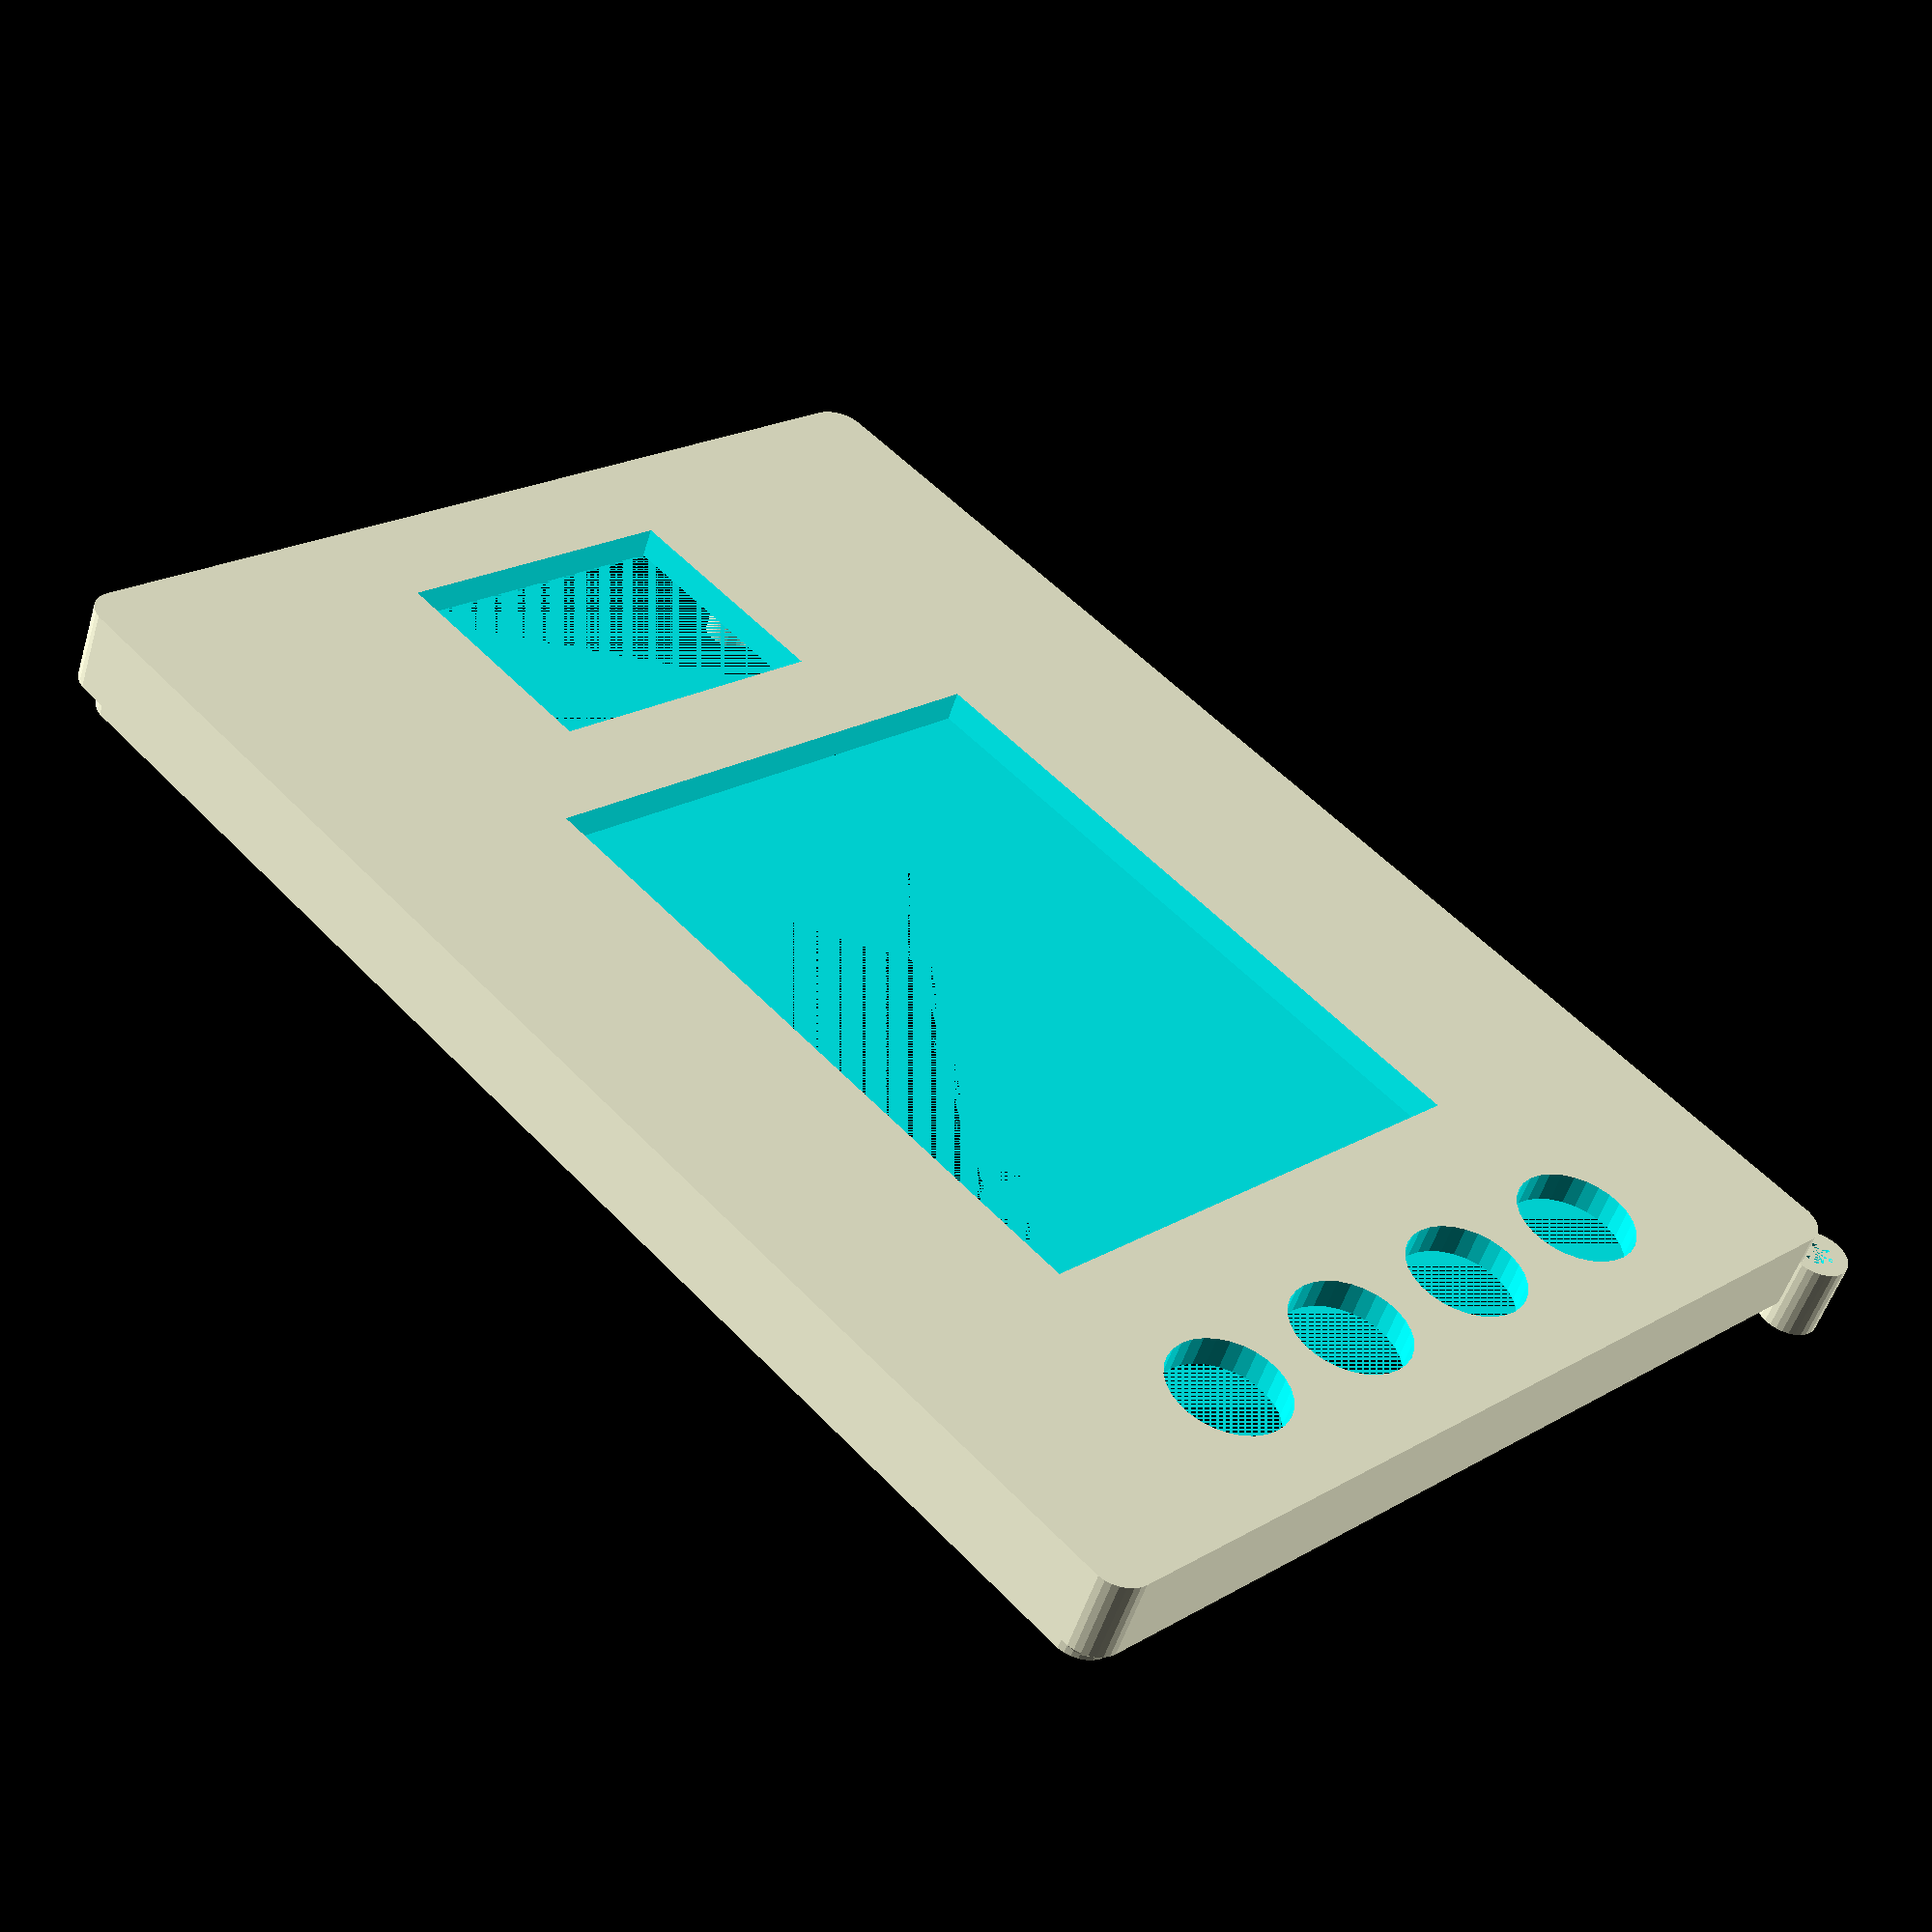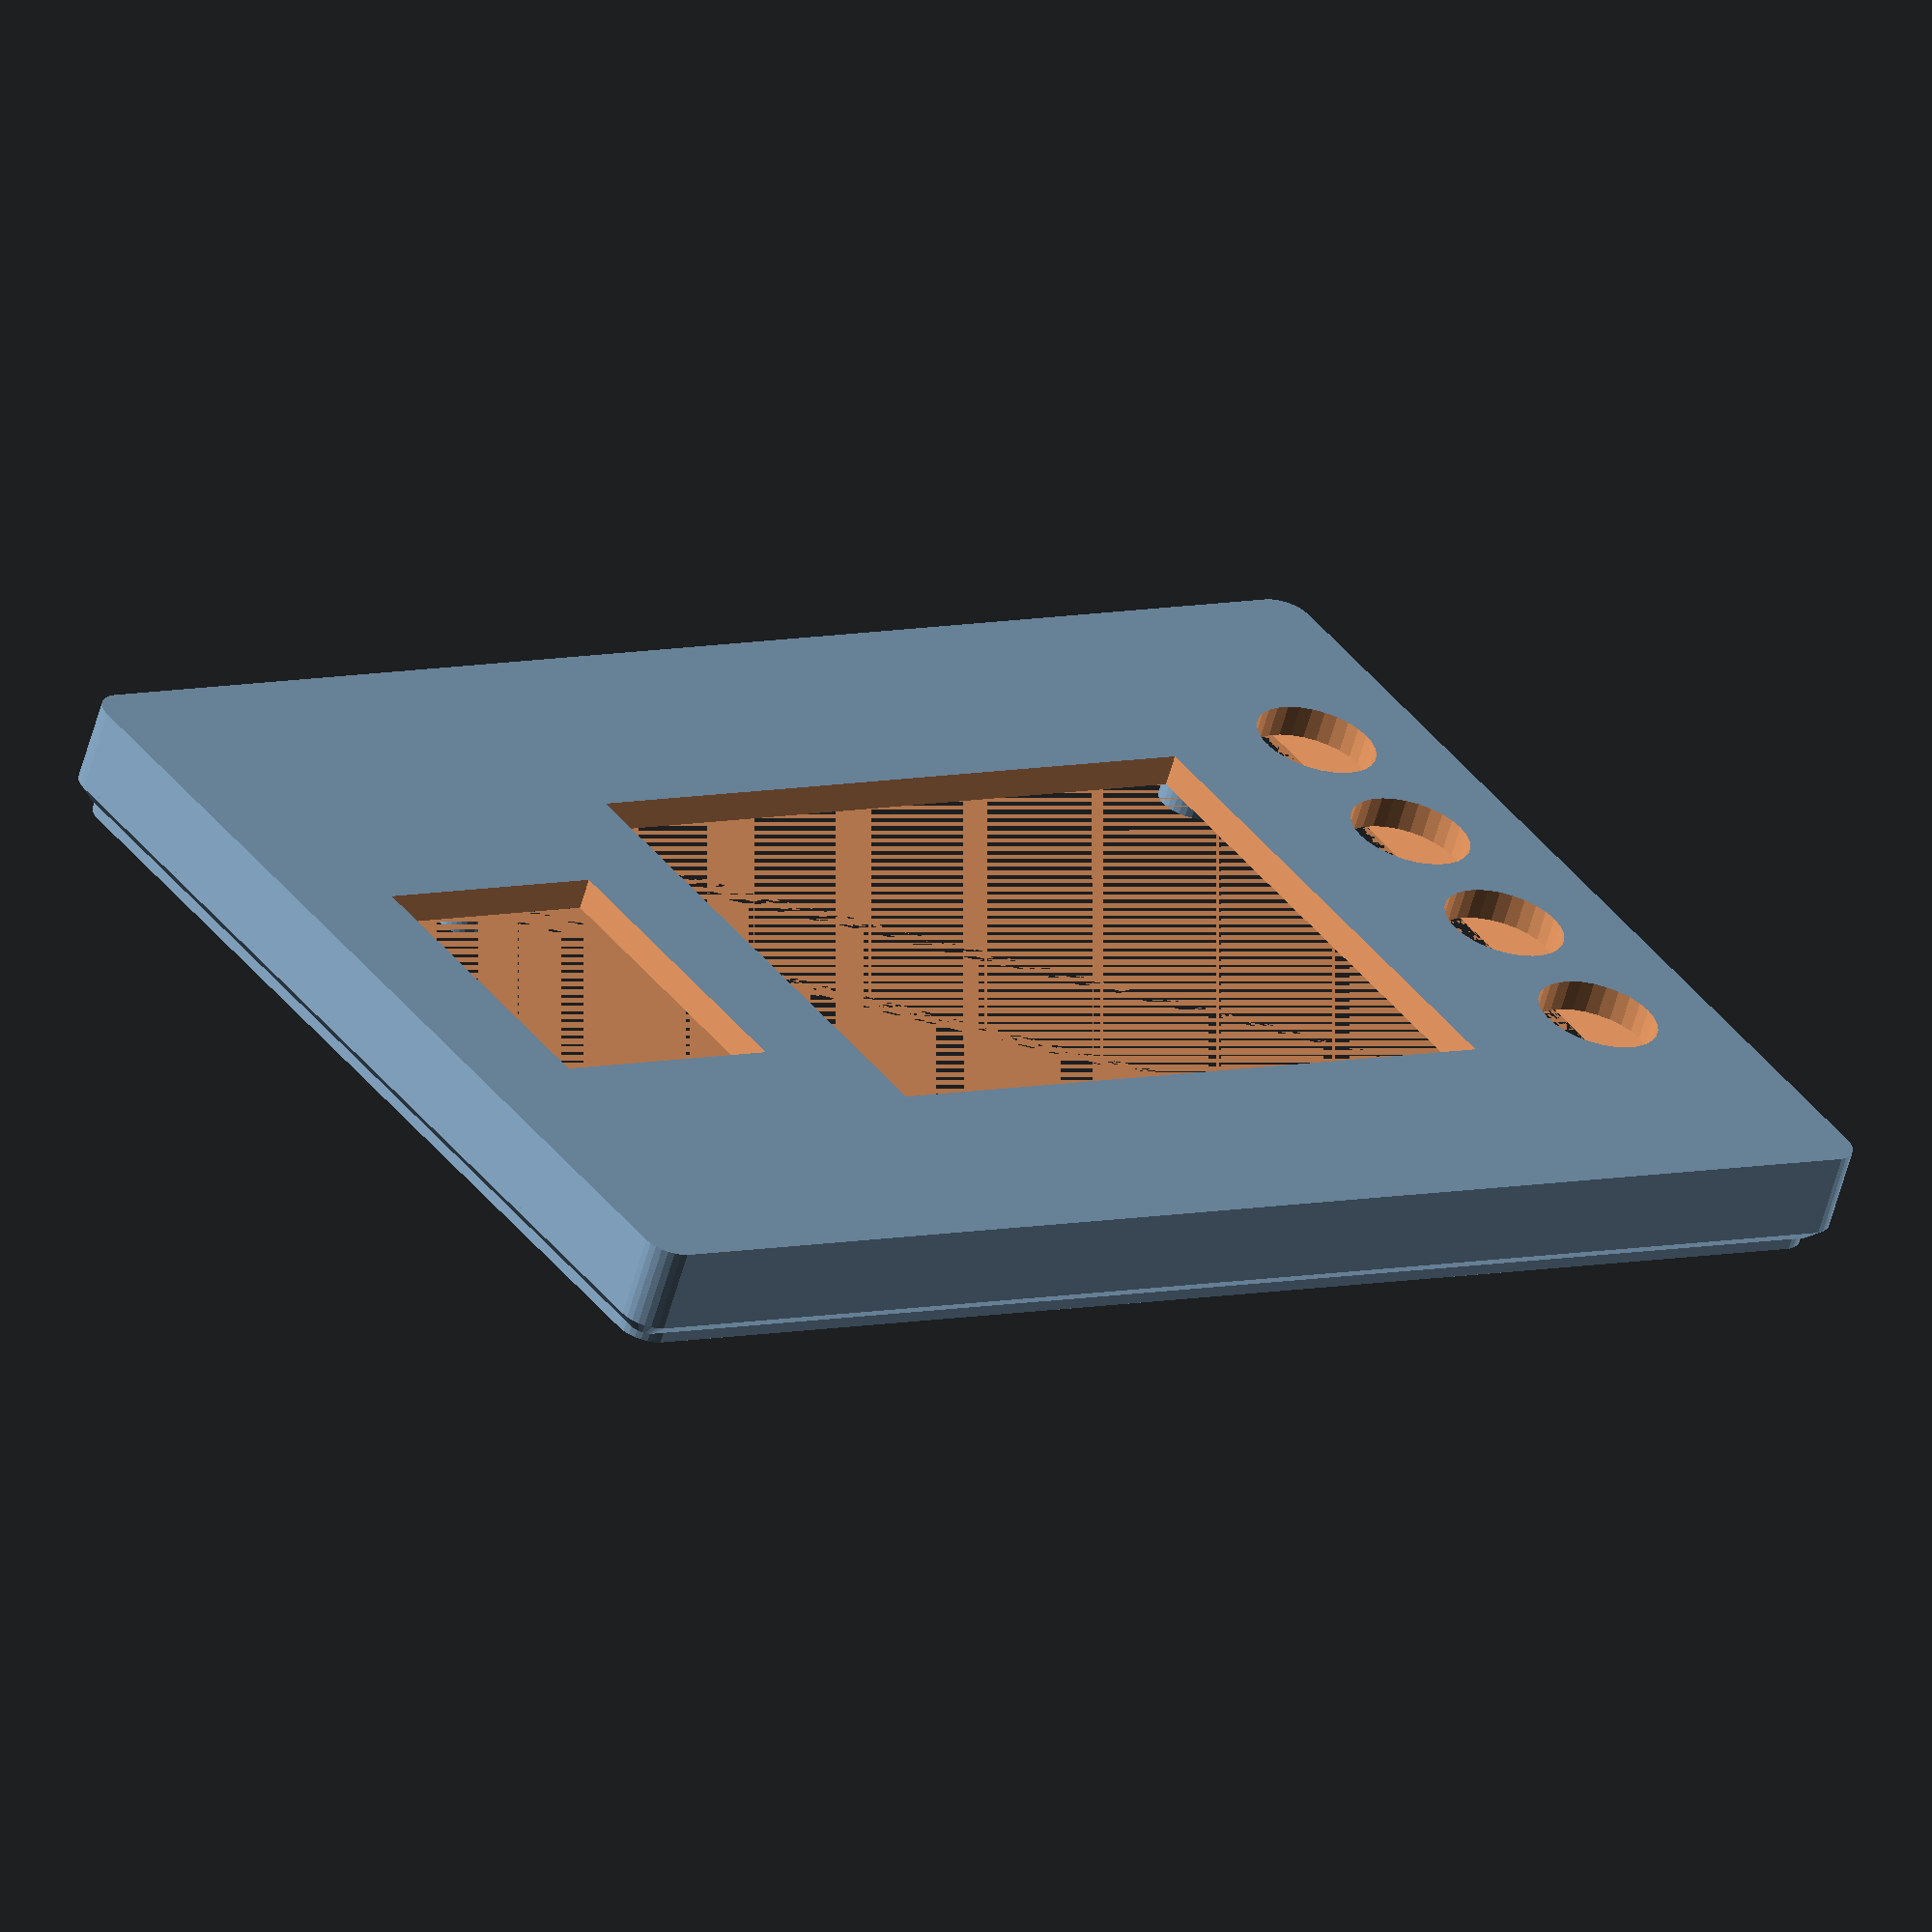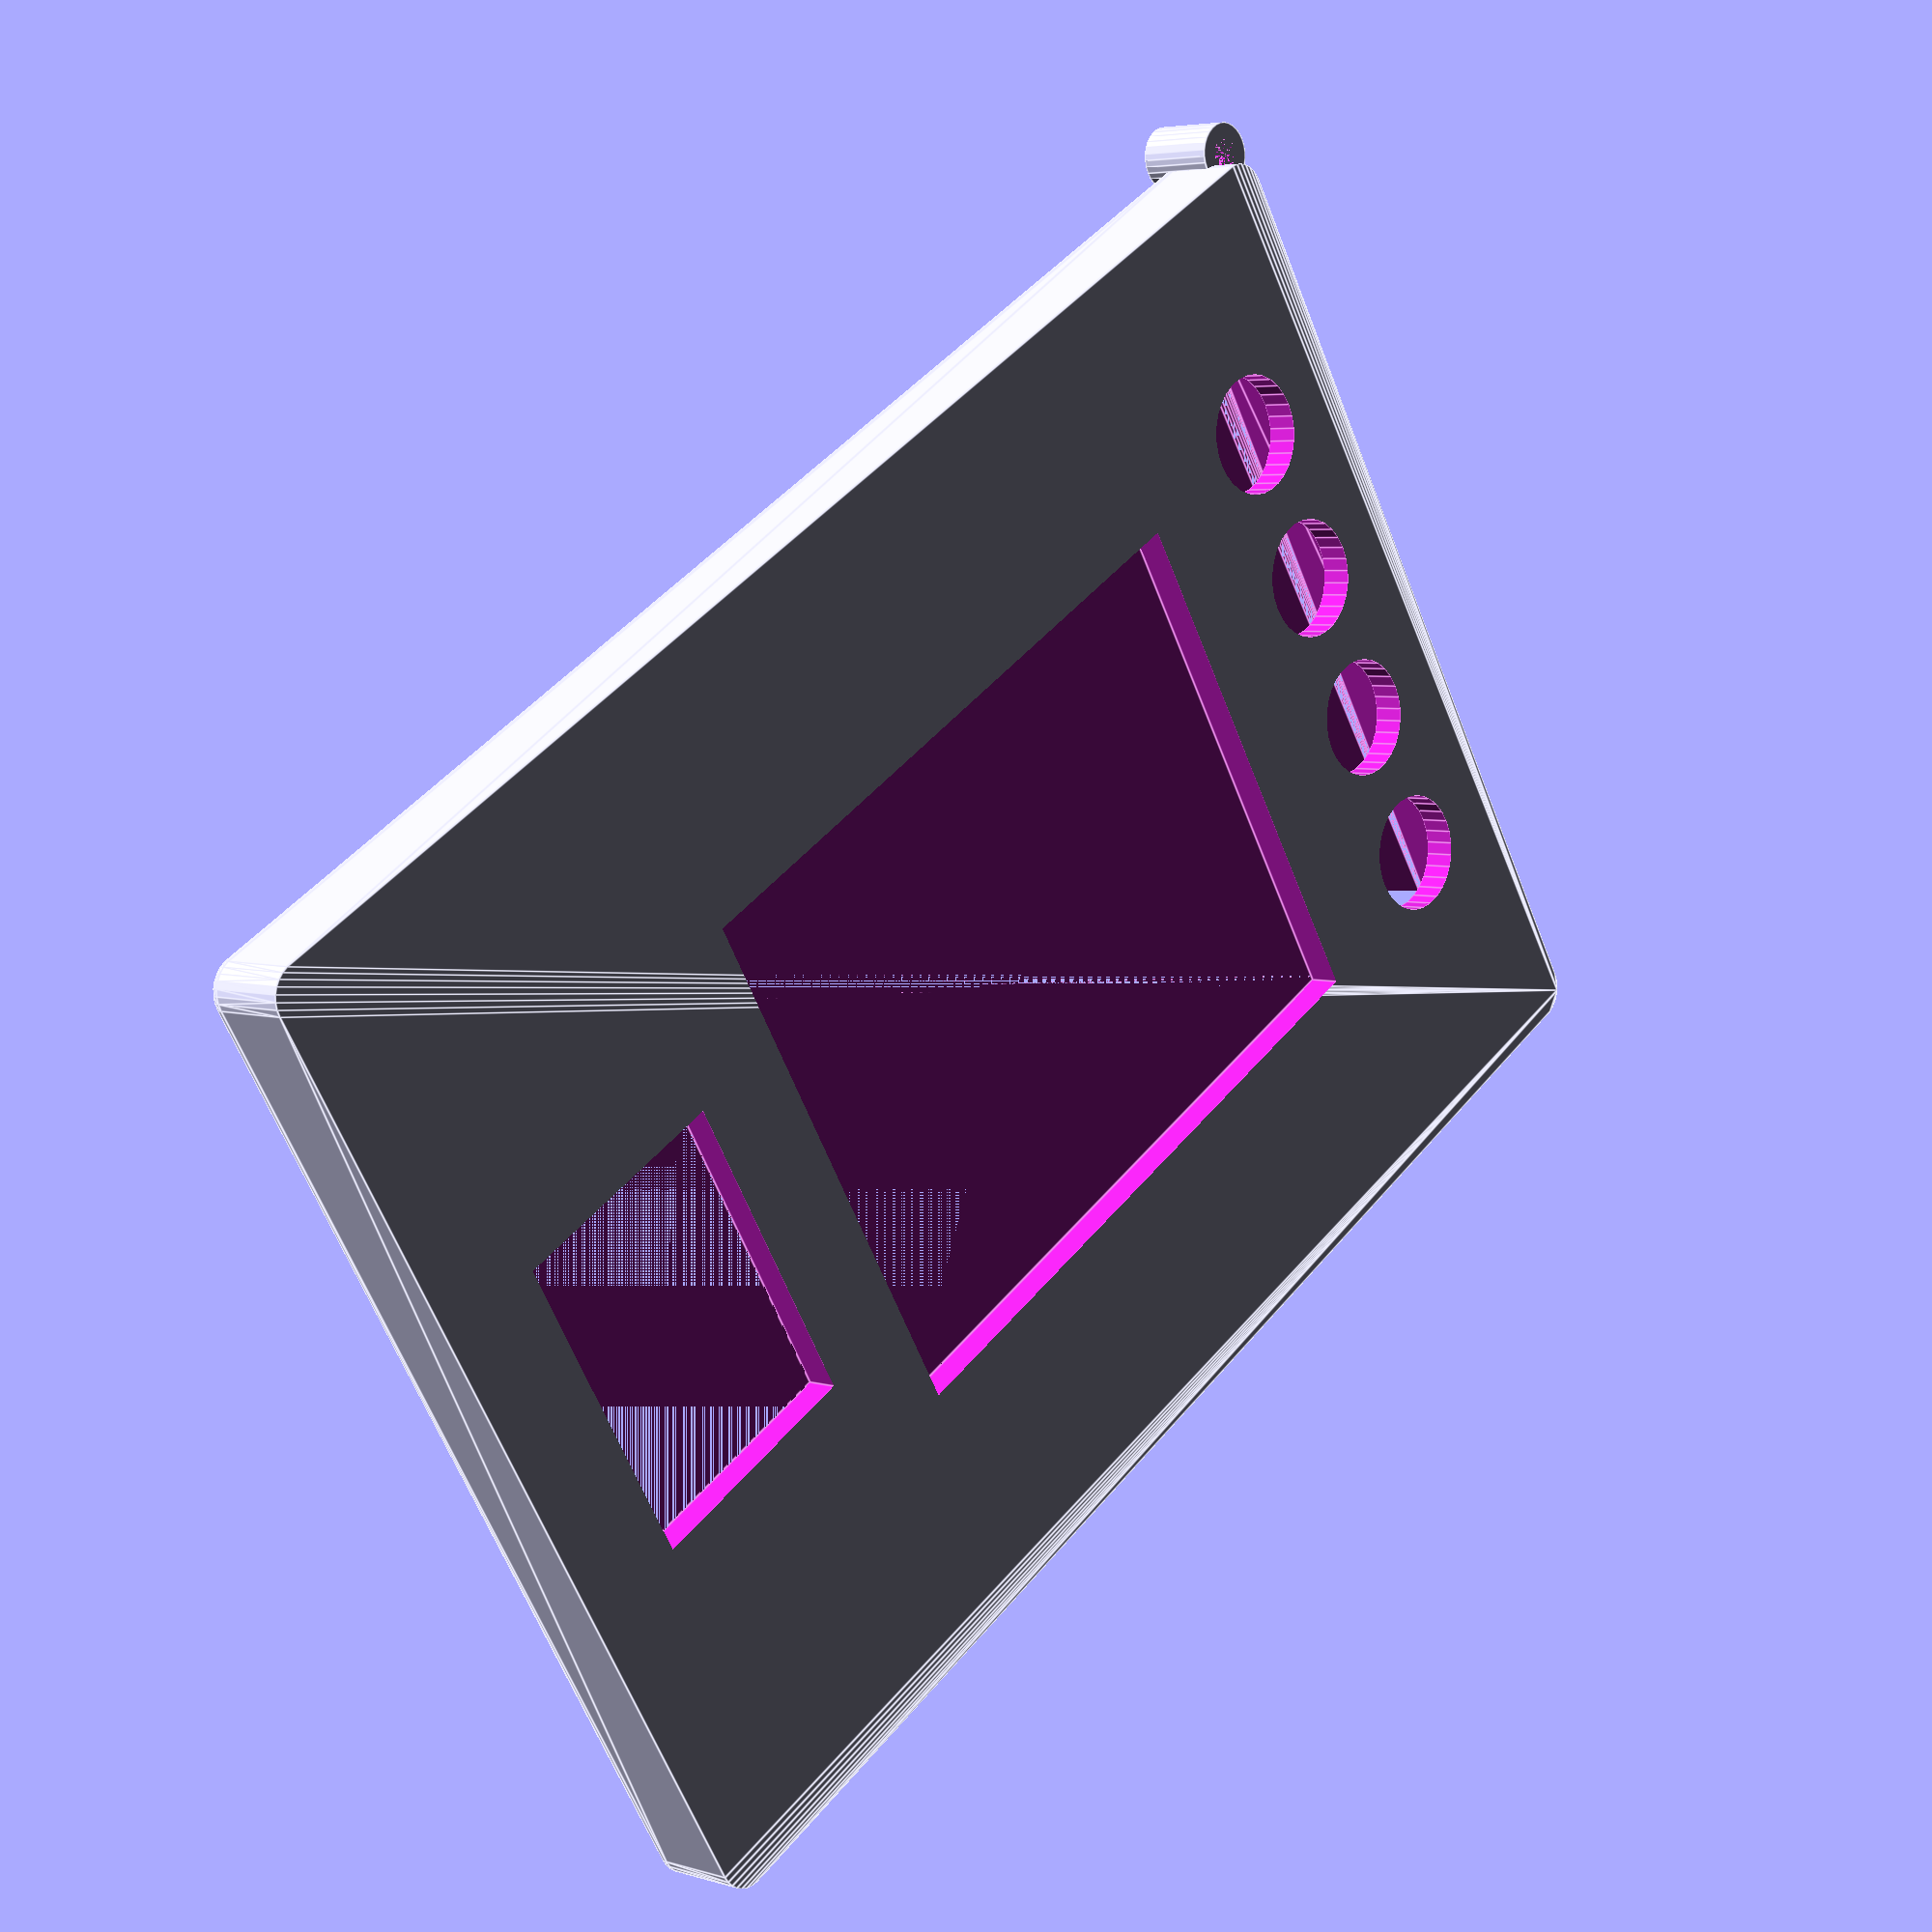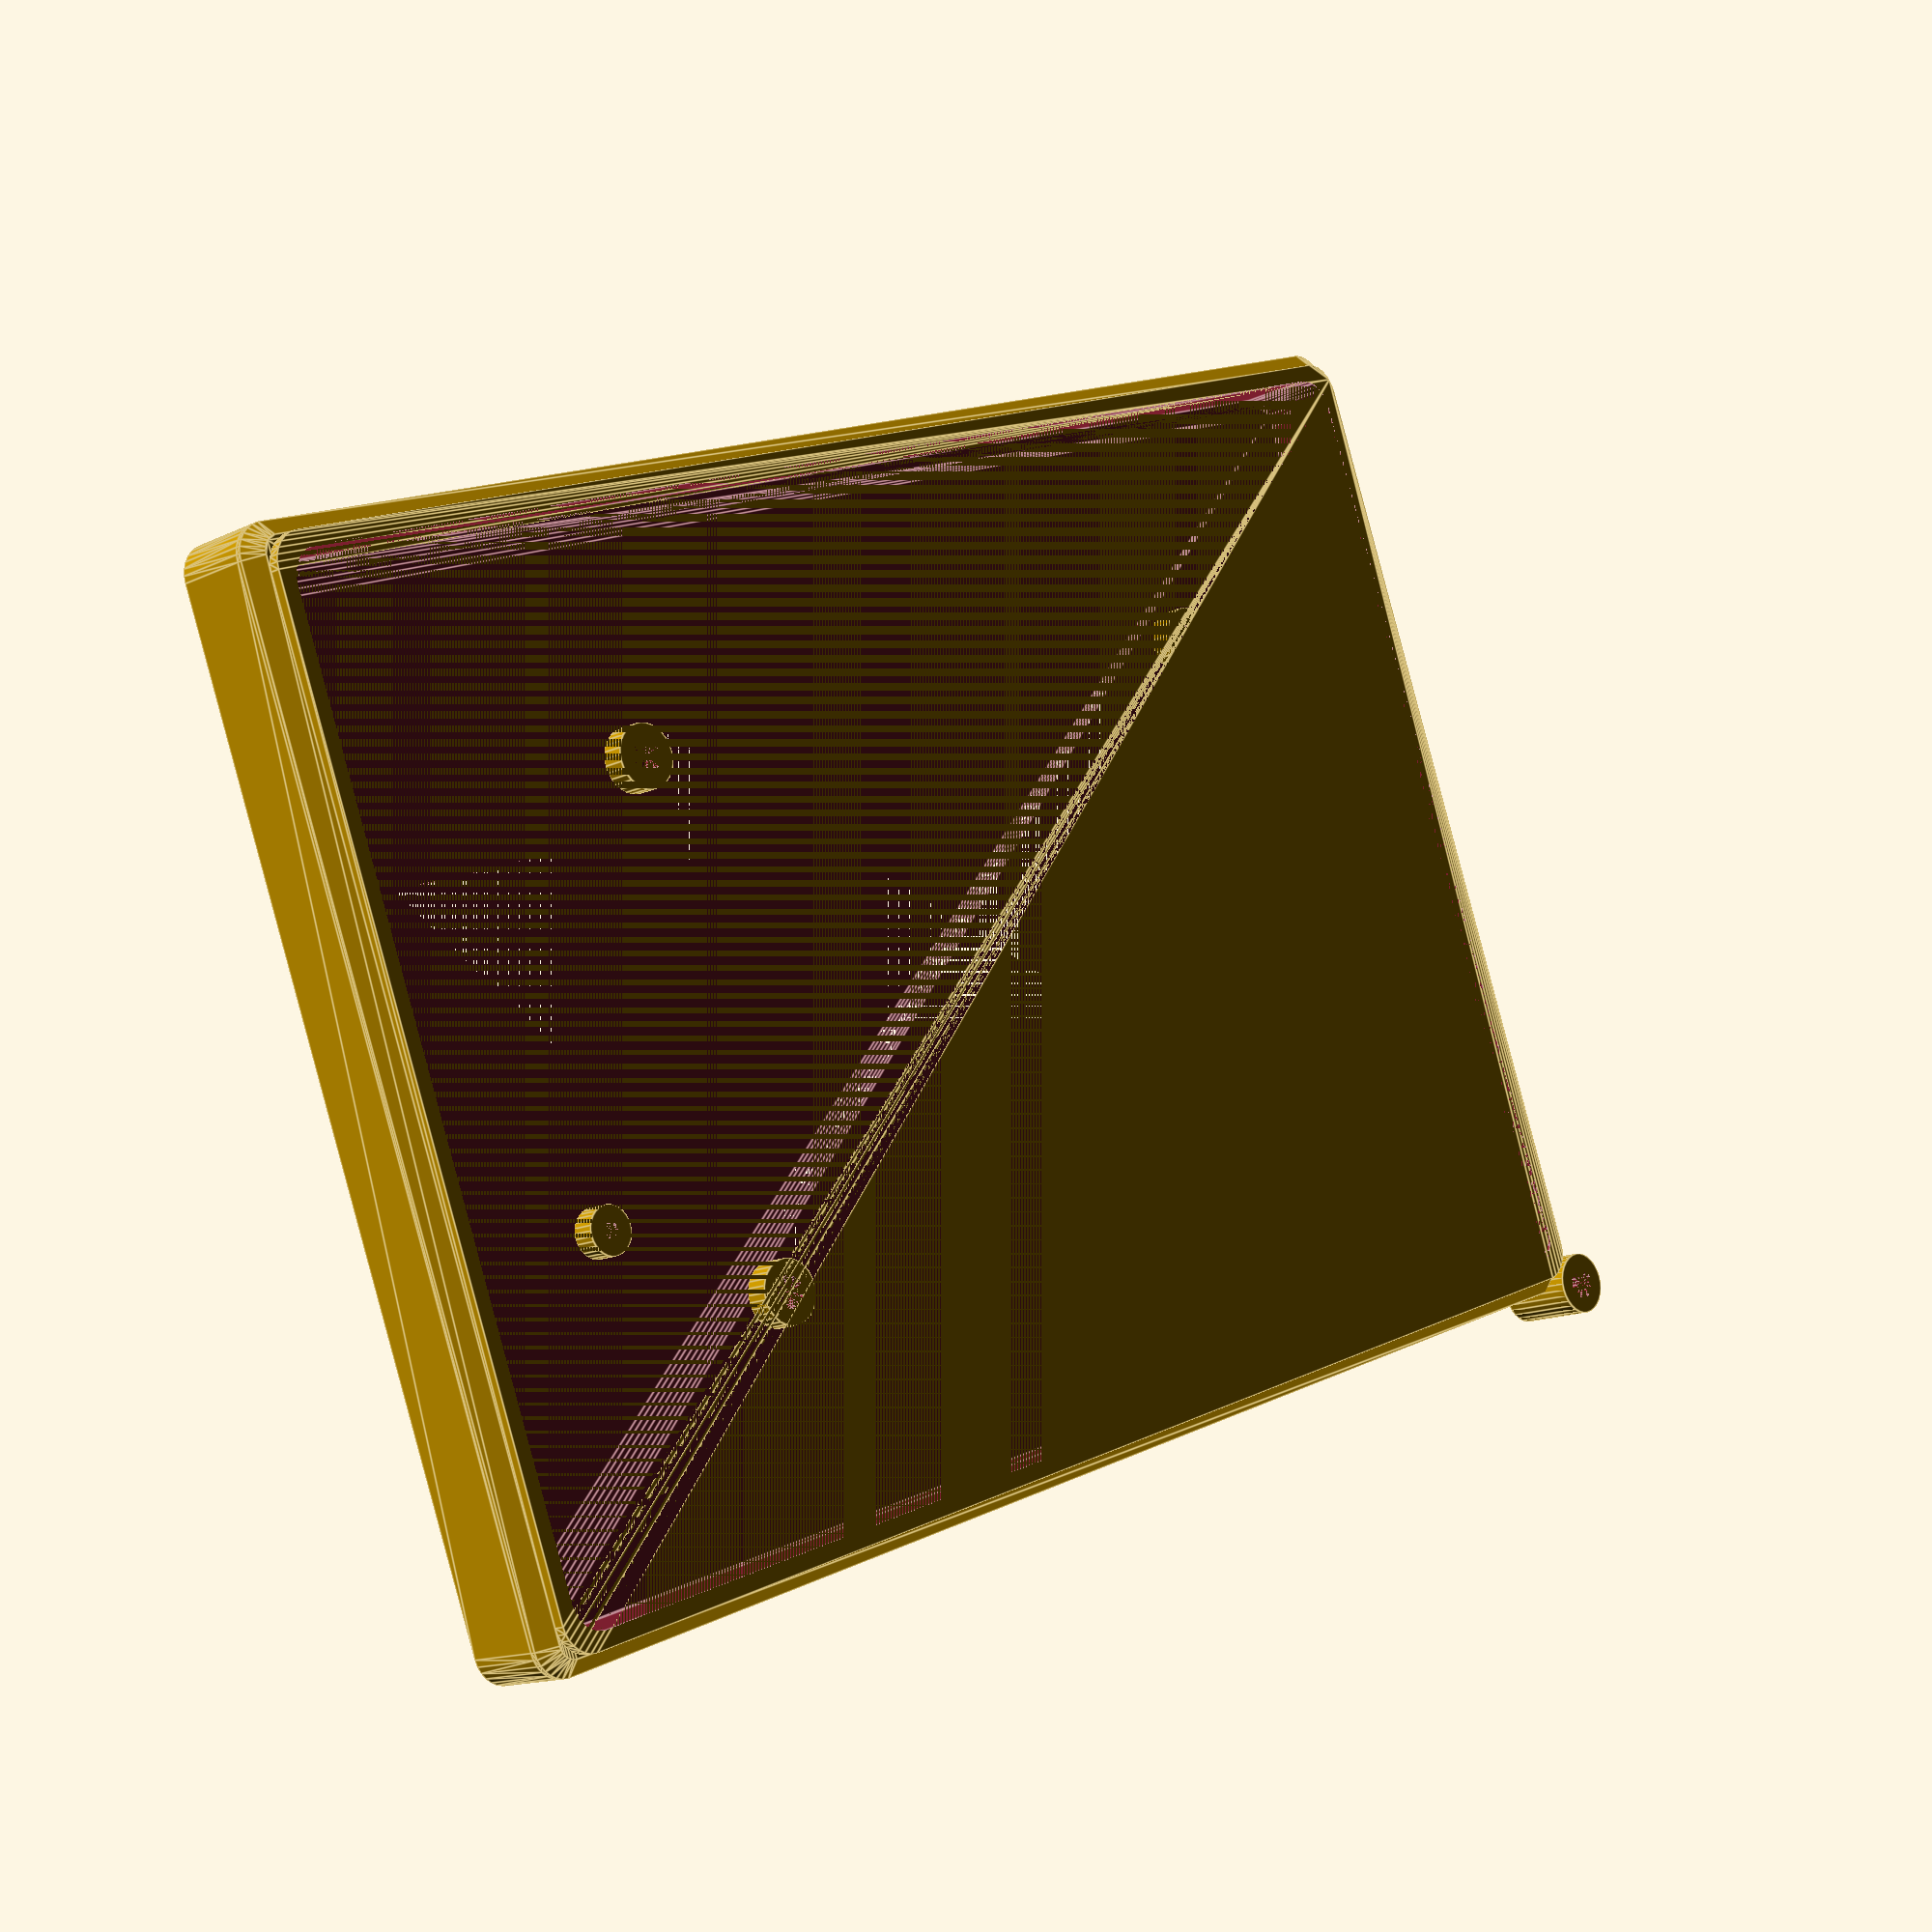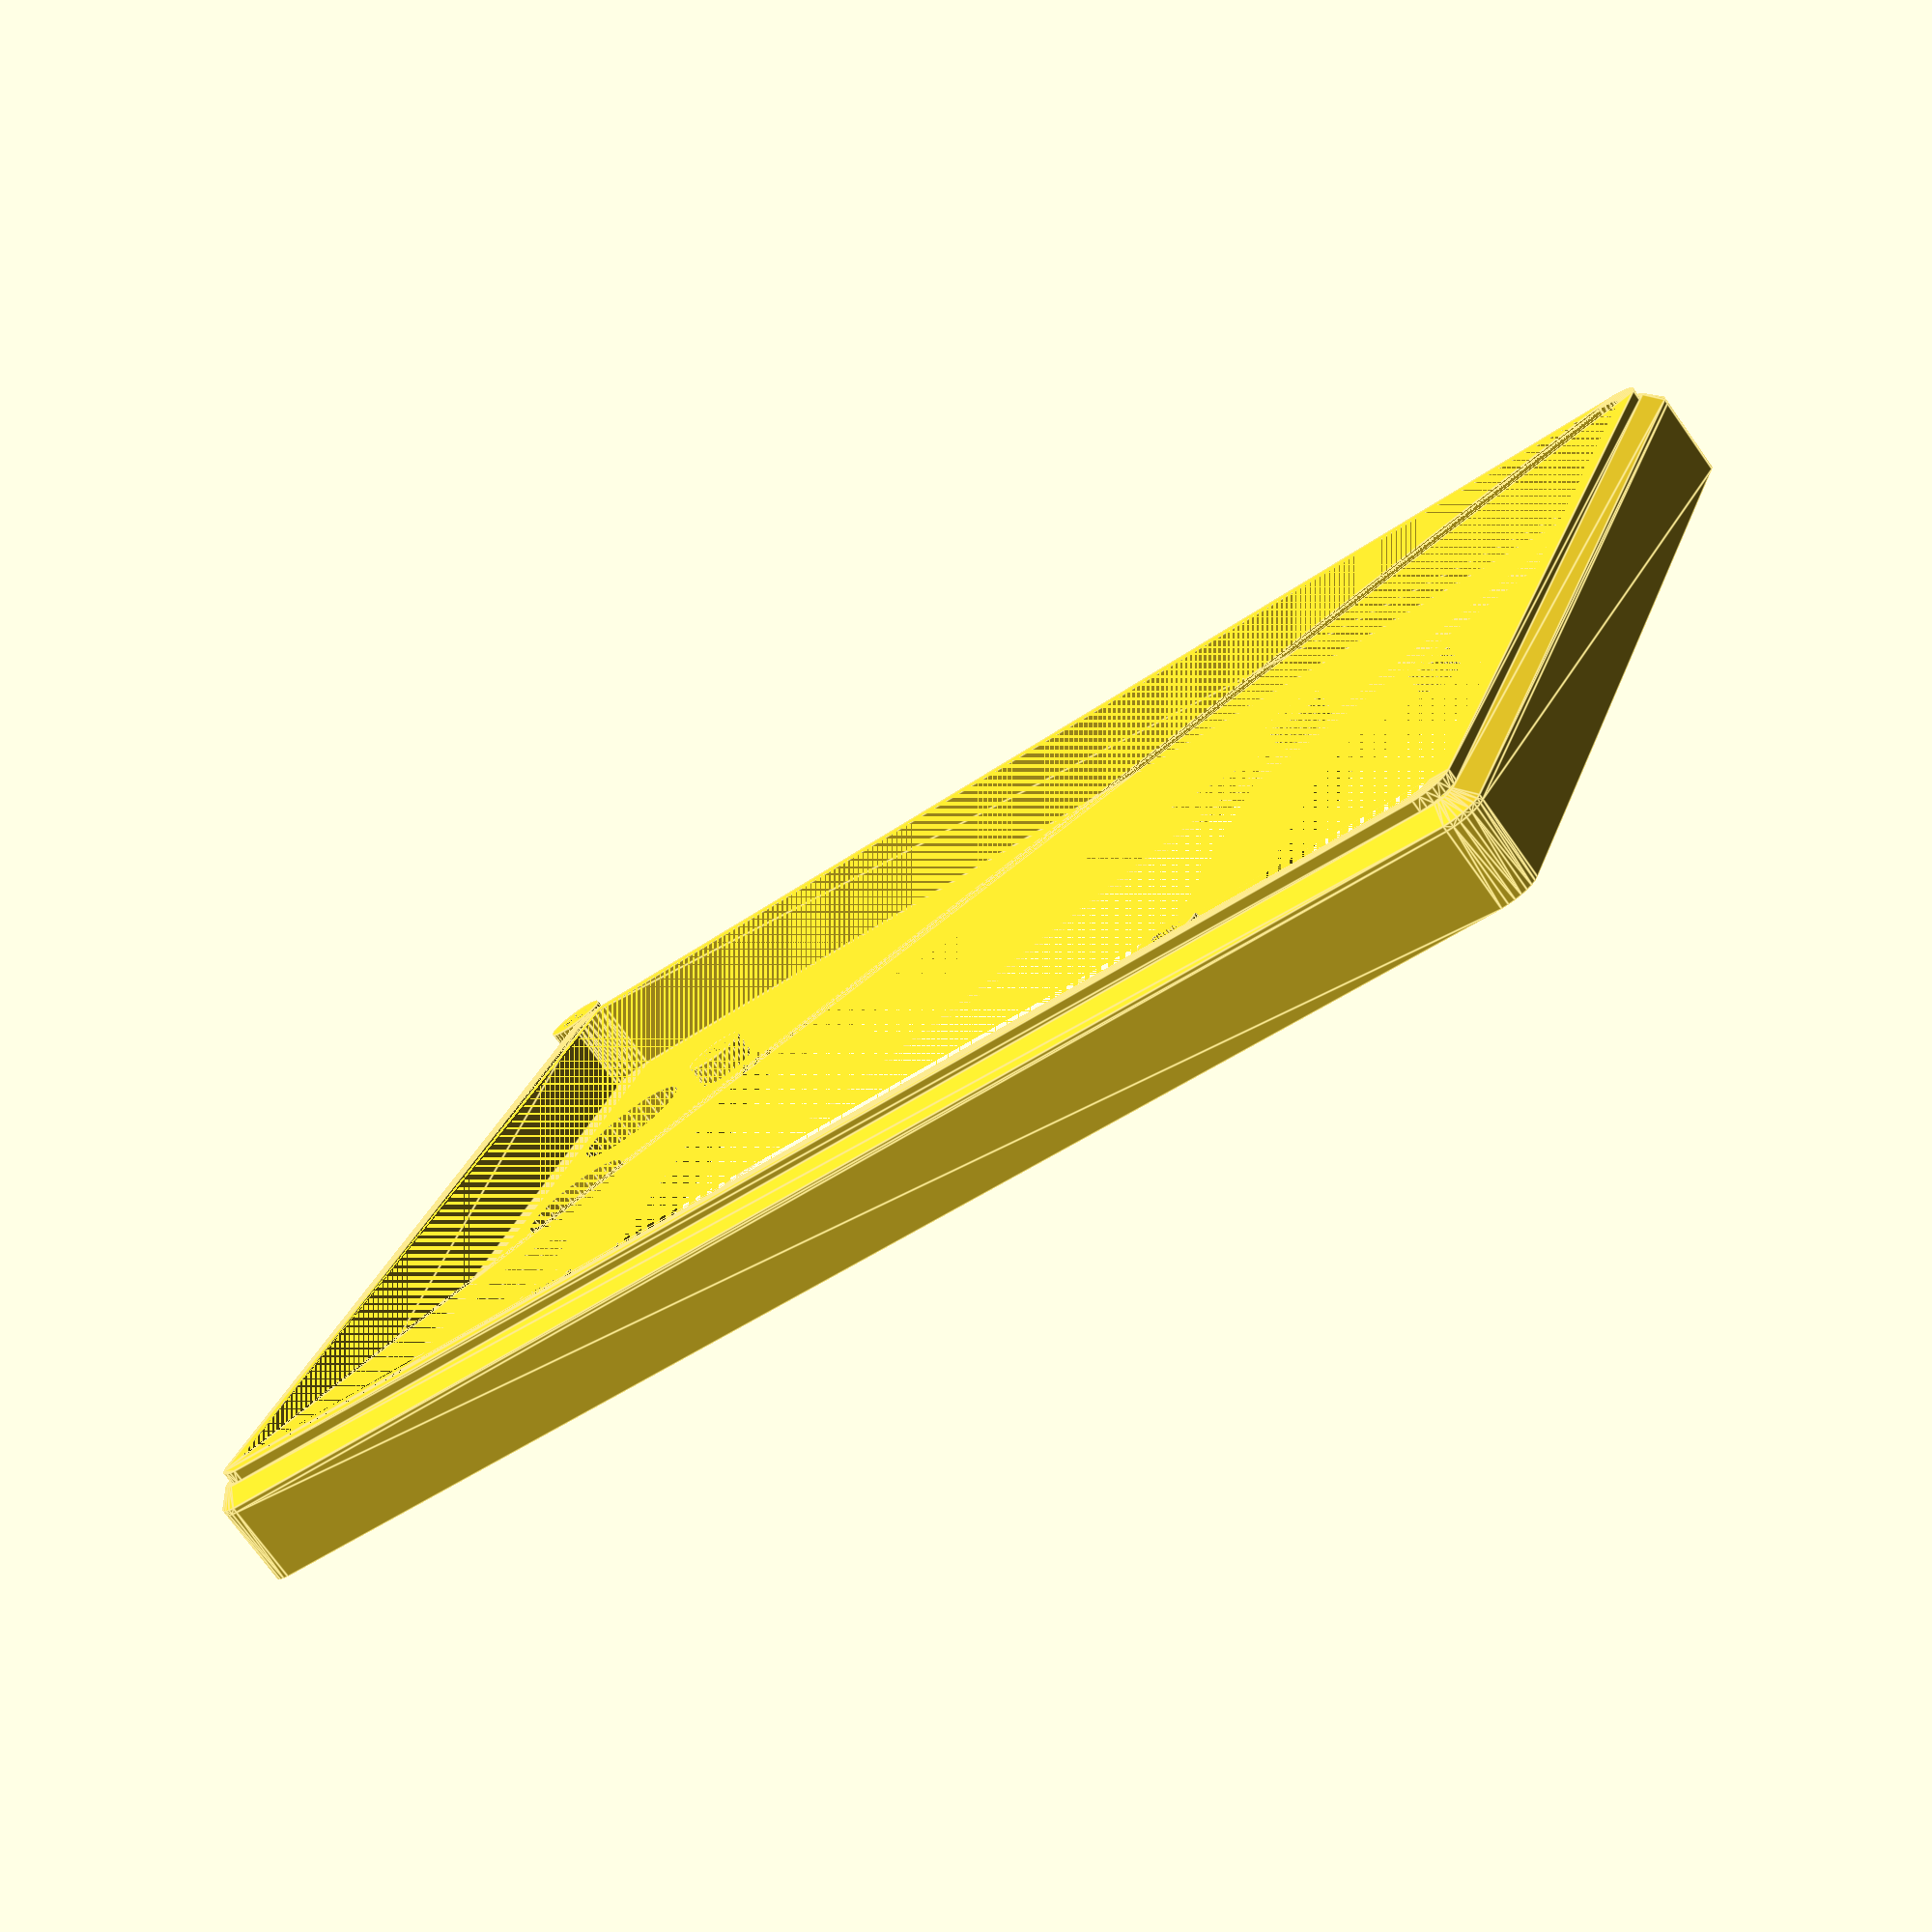
<openscad>

part = "upper"; 
has4buttons = true; // true if 4 buttons in a row
has_support = true; // true if support around LCD (to be removed afterwards)

//*****************************************************************************
// Adjustables
core_x = 88.0; // core size, pplus margin
core_y = 61.0;
core_z = 20.0; // lower half
lip_dz = 0.7; 
corner_r = 2;
wall = 2.0;
floor = 2.0;
chamfer1 = 0.8; // chamfer around edge

button_x = 8.51;
button_d = 7.62; // hole for pushbutton, diameter 
buttonFunc_d = button_d; // function key hole, diameter

button0_y = 15.5;
enter_y   = button0_y;
back_y    = button0_y+(button_d+3)*1;
up_y      = button0_y+(button_d+3)*2;
down_y    = button0_y+(button_d+3)*3;

fudge = 0.05;
$fs = 0.1;

//*****************************************************************************
// Derived


//*****************************************************************************
// View and printing

view(); 

//*****************************************************************************
// 

module rcyl(rr, hh, chamfer)
{
	union () {
		if (chamfer > 0) {
			cylinder(r1=rr-chamfer, r2=rr, h=chamfer); // bottom first: 45 deg slope max
			//cylinder(r1=0, r2=rr, h=chamfer); // upside down: no limitation
		}
		// main
		translate([0, 0, chamfer]) cylinder(r=rr, h=hh-chamfer);
	}
}

module rcube(dx, dy, dz, chamfer)
{
	hull() {
		translate([corner_r, corner_r, 0]) rcyl(corner_r, dz, chamfer);
		translate([dx - corner_r, corner_r, 0]) rcyl(corner_r, dz, chamfer);
		translate([corner_r, dy - corner_r, 0]) rcyl(corner_r, dz, chamfer);
		translate([dx - corner_r, dy - corner_r, 0]) rcyl(corner_r, dz, chamfer);
	}
}

mnt_dy = 45.8;
mnt_dx = 75.0;
pcb_mnt_d_inner = 3.2;
pcb_mnt_d_outer = 6;
pcb_mnt_height = floor + 2;
pcb_board_height = 1.6;

module pcbMountingHoles()
{
	// mounting holes
	difference() {
	translate([19.42+wall, 54.65+wall, 0]) cylinder(r2=pcb_mnt_d_outer/2, r1=pcb_mnt_d_outer/2, h=pcb_mnt_height);
	translate([19.42+wall, 54.65+wall, 0]) cylinder(r2=pcb_mnt_d_inner/2, r1=pcb_mnt_d_inner/2, h=pcb_mnt_height);
	}

	difference() {
	translate([15.6+wall, 6.35+wall, 0]) cylinder(r2=pcb_mnt_d_outer/2, r1=pcb_mnt_d_outer/2, h=pcb_mnt_height);
	translate([15.61+wall, 6.35+wall, 0]) cylinder(r2=pcb_mnt_d_inner/2, r1=pcb_mnt_d_inner/2, h=pcb_mnt_height);
	}

	difference() {
	translate([79.1+wall, 54.6+wall, 0]) cylinder(r2=pcb_mnt_d_outer/2, r1=pcb_mnt_d_outer/2, h=pcb_mnt_height);
	translate([79.1+wall, 54.6+wall, 0]) cylinder(r2=pcb_mnt_d_inner/2, r1=pcb_mnt_d_inner/2, h=pcb_mnt_height);
	}

	difference() {
	translate([79.1+wall, 6.35+wall, 0]) cylinder(r2=pcb_mnt_d_outer/2, r1=pcb_mnt_d_outer/2, h=pcb_mnt_height);
	translate([79.1+wall, 6.35+wall, 0]) cylinder(r2=pcb_mnt_d_inner/2, r1=pcb_mnt_d_inner/2, h=pcb_mnt_height);
	}
}

enclosure_conn_h = 5;
enclosure_conn_z = upper_z+fudge-enclosure_conn_h;
enclosure_mnt_r_inner = 1;
enclosure_mnt_r_outer = 2;

enclosure_conn_x0 = wall+enclosure_mnt_r_inner;
enclosure_conn_y0 = wall+enclosure_mnt_r_inner;
enclosure_conn_x = core_x+wall-enclosure_mnt_r_inner;
enclosure_conn_y = core_y+wall-enclosure_mnt_r_inner;

module enclosureConnectH()
{
	difference () {
		union () {
		translate([enclosure_conn_x0, enclosure_conn_y0, enclosure_conn_z])
            cylinder(r1=enclosure_mnt_r_outer, r2=enclosure_mnt_r_outer, h=enclosure_conn_h);
		translate([enclosure_conn_x, enclosure_conn_y0, enclosure_conn_z])
            cylinder(r1=enclosure_mnt_r_outer, r2=enclosure_mnt_r_outer, h=enclosure_conn_h);
		translate([enclosure_conn_x0, enclosure_conn_y, enclosure_conn_z])
            cylinder(r1=enclosure_mnt_r_outer, r2=enclosure_mnt_r_outer, h=enclosure_conn_h);
		translate([enclosure_conn_x, enclosure_conn_y, enclosure_conn_z])
            cylinder(r1=enclosure_mnt_r_outer, r2=enclosure_mnt_r_outer, h=enclosure_conn_h);     
		}
		union () {
		translate([enclosure_conn_x0, enclosure_conn_y0, enclosure_conn_z])
            cylinder(r1=enclosure_mnt_r_inner, r2=enclosure_mnt_r_inner, h=enclosure_conn_h);
		translate([enclosure_conn_x, enclosure_conn_y0, enclosure_conn_z])
            cylinder(r1=enclosure_mnt_r_inner, r2=enclosure_mnt_r_inner, h=enclosure_conn_h);
		translate([enclosure_conn_x0, enclosure_conn_y, enclosure_conn_z])
            cylinder(r1=enclosure_mnt_r_inner, r2=enclosure_mnt_r_inner, h=enclosure_conn_h);
		translate([enclosure_conn_x, enclosure_conn_y, enclosure_conn_z])
            cylinder(r1=enclosure_mnt_r_inner, r2=enclosure_mnt_r_inner, h=enclosure_conn_h);
		}
	}
}

module enclosureConnectL()
{
    union () {
    translate([enclosure_conn_x0, enclosure_conn_y0, enclosure_conn_z])
        cylinder(r1=enclosure_mnt_r_inner, r2=enclosure_mnt_r_inner, h=enclosure_conn_h);
    translate([enclosure_conn_x, enclosure_conn_y0, enclosure_conn_z])
        cylinder(r1=enclosure_mnt_r_inner, r2=enclosure_mnt_r_inner, h=enclosure_conn_h);
    translate([enclosure_conn_x0, enclosure_conn_y, enclosure_conn_z])
        cylinder(r1=enclosure_mnt_r_inner, r2=enclosure_mnt_r_inner, h=enclosure_conn_h);
    translate([enclosure_conn_x, enclosure_conn_y, enclosure_conn_z])
        cylinder(r1=enclosure_mnt_r_inner, r2=enclosure_mnt_r_inner, h=enclosure_conn_h);     
    }
}

switch_d1  = 9;
switch_d2  = 9;
switch_dz  = floor + pcb_mnt_height;
switch_dy  = 48.9;
switch_frame  = 2.5;

module plugs()
{
	//swtch and frame
	translate([0, switch_dy, switch_dz]) 
		rcube(wall+2*fudge, switch_d2, switch_d1, chamfer1);
}

module shell()
{
	difference () {
        translate([0, 0, 0]) 
            rcube(core_x+2*wall, core_y+2*wall, core_z+floor+lip_dz, chamfer1);
		union () {
			plugs();
		}
    }
}

module core()
{
	union () {
		translate([wall, wall, floor]) rcube(core_x, core_y, core_z+fudge, chamfer1);
		translate([wall/2, wall/2, floor+core_z]) rcube(core_x+wall+fudge, core_y+wall+fudge, lip_dz+fudge, 0);
	}
}

module lower()
{
	difference () {
		union () {
		    	difference () {
				shell();
				core();
		    	}
			pcbMountingHoles();
	    	}
        enclosureConnectL();
	}
}

upper_z = 5; //Upper Layer Height

lcd_x = 19.7;
lcd_y = 16;
lcd_z = upper_z; 

lcd_h = 4.0;
lcd_dy = 34;
lcd_dx = 43.6;

lcd_mnt_r_inner = 1;
lcd_mnt_r_outer = 2;
lcd_mnt_h = 1.5;
lcd_mnt_z = upper_z+fudge-lcd_mnt_h;

module lcdMountingHoles()
{
	difference () {
		union () {
		translate([lcd_x-2.3, lcd_y, lcd_mnt_z])
            cylinder(r1=lcd_mnt_r_outer, r2=lcd_mnt_r_outer, h=lcd_mnt_h);
		translate([lcd_x-2.3, lcd_y+32.2, lcd_mnt_z])
            cylinder(r1=lcd_mnt_r_outer, r2=lcd_mnt_r_outer,  h=lcd_mnt_h);
		translate([lcd_x+46, lcd_y, lcd_mnt_z])
            cylinder(r1=lcd_mnt_r_outer, r2=lcd_mnt_r_outer,  h=lcd_mnt_h);
		translate([lcd_x+46, lcd_y+32.2, lcd_mnt_z])
            cylinder(r1=lcd_mnt_r_outer ,r2=lcd_mnt_r_outer,  h=lcd_mnt_h);
		}
		union () {
		translate([lcd_x-2.3, lcd_y, lcd_mnt_z])
            cylinder(r1=lcd_mnt_r_inner, r2=lcd_mnt_r_inner, h=lcd_mnt_h);
		translate([lcd_x-2.3, lcd_y+32.2, lcd_mnt_z])
            cylinder(r1=lcd_mnt_r_inner, r2=lcd_mnt_r_inner, h=lcd_mnt_h);
		translate([lcd_x+46, lcd_y, lcd_mnt_z])
            cylinder(r1=lcd_mnt_r_inner, r2=lcd_mnt_r_inner, h=lcd_mnt_h);
		translate([lcd_x+46, lcd_y+32.2, lcd_mnt_z])
            cylinder(r1=lcd_mnt_r_inner, r2=lcd_mnt_r_inner, h=lcd_mnt_h);
		}
	}
}

dht_x = 70;
dht_y = 24;
dht_z = upper_z; 
dht_h = 4.0;
dht_dy = 20;
dht_dx = 15.1;

dht_mnt_h = 1.5;
dht_mnt_d_inner = 1;
dht_mnt_d_outer = 3;
dht_mnt_x = dht_x + (dht_dx/2);
dht_mnt_y = dht_y - (dht_mnt_d_outer/2);
dht_mnt_z = upper_z+fudge-dht_mnt_h;

module dhtMountingHole()
{
	difference () {
		translate([dht_mnt_x, dht_mnt_y, dht_mnt_z])
            cylinder(r1=dht_mnt_d_outer/2, r2=dht_mnt_d_outer/2, h=dht_mnt_h);
		translate([dht_mnt_x, dht_mnt_y, dht_mnt_z])
            cylinder(r1=dht_mnt_d_inner/2, r2=dht_mnt_d_inner/4, h=dht_mnt_h);
	}
}

module upper()
{
	union () {
		difference () {
			union () {
				// lower lid	
				translate([wall/2, wall/2, 0]) 
					rcube(core_x+wall, core_y+wall, lip_dz, 0);
				translate([0, 0, lip_dz]) 
					rcube(core_x+2*wall, core_y+2*wall, floor-lip_dz, wall/2);

				// lcd outer casing
				translate([0, 0, floor]) 
					rcube(core_x+2*wall, core_y+2*wall, lcd_z, 0); 
			}
			union () {
				// lcd pcb
				translate([wall, wall, 0]) 
					rcube(core_x, core_y, lcd_z, 0);

				// lcd opening
				translate([lcd_x, lcd_y, lcd_z]) 
					cube(size = [lcd_dx, lcd_dy, floor+2*fudge]);

				// dht22 opening
				translate([dht_x, dht_y, dht_z]) 
					cube(size = [dht_dx, dht_dy, floor+2*fudge]);

				// buttons
				translate([button_x, enter_y, lcd_z-fudge]) cylinder(r=button_d/2, h=floor+2*fudge);
				translate([button_x, back_y, lcd_z-fudge]) cylinder(r=button_d/2, h=floor+2*fudge);
				translate([button_x, up_y, lcd_z-fudge]) cylinder(r=button_d/2, h=floor+2*fudge);
				translate([button_x, down_y, lcd_z-fudge]) cylinder(r=buttonFunc_d/2, h=floor+2*fudge); 
			}
		}
		lcdMountingHoles();
		dhtMountingHole();
        enclosureConnectH();
	}
}

module fbutton()
{
	fb_square_d = 7.2; // square cutout side 
	fb_square_h = 4.0; // square cutout height
	fb_square_w = 0.8; // square cutout wall
	fb_internal_h = 7.0; // internal height 
	fb_external_h = 5.0; 
	fb_external_d = 6.0;

	difference() {
		translate([-fb_square_d/2-fb_square_w, -fb_square_d/2-fb_square_w, 0]) 
			cube([fb_square_d+2*fb_square_w, fb_square_d+2*fb_square_w, fb_square_h+fb_internal_h]);
		union() {
			translate([-fb_square_d/2, -fb_square_d/2, -fudge]) 
				cube([fb_square_d, fb_square_d, fudge+fb_square_h-1]);
			cylinder(r = 5.0/2, h=fudge+fb_square_h);
		}

	}
	translate([0, 0, fb_square_h+fb_internal_h]) {
		cylinder(r = fb_external_d/2, h = fb_external_h);
	}

}

module view()
{

	if (part == "lower" || part == "all") lower();

	if (part == "upper" || part == "all") {
		//translate([0, 0, core_z+floor+10])	
	 	translate([0,0,0])
		upper();
	}
	if (part == "button" || part == "all") {
    	translate([55,0,0])	
		fbutton();
	}
}

//*****************************************************************************

</openscad>
<views>
elev=52.7 azim=225.8 roll=343.1 proj=p view=solid
elev=241.8 azim=325.9 roll=195.8 proj=o view=solid
elev=175.3 azim=328.7 roll=226.2 proj=p view=edges
elev=193.9 azim=200.7 roll=43.0 proj=p view=edges
elev=75.4 azim=160.0 roll=215.6 proj=p view=edges
</views>
